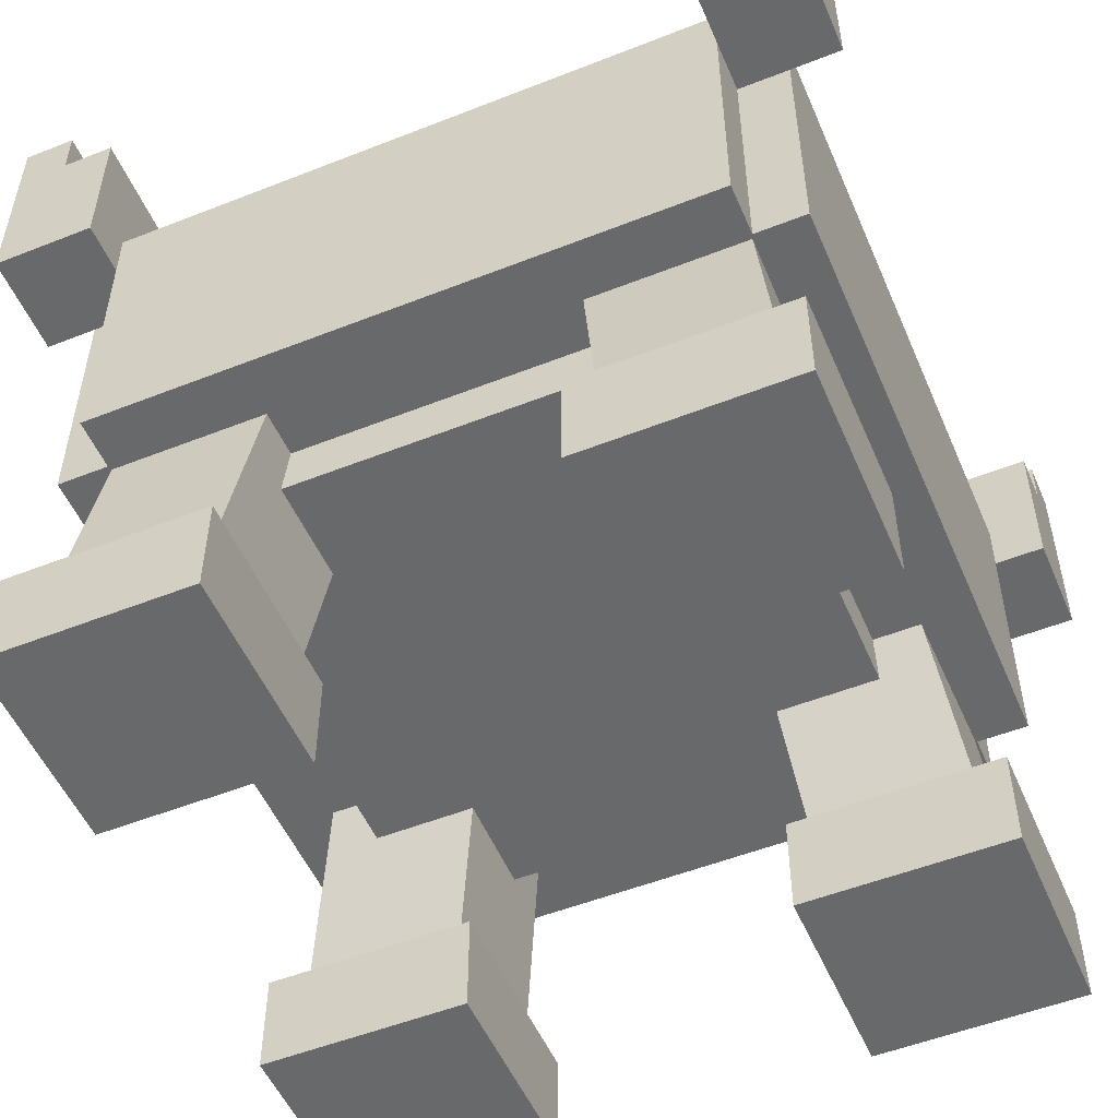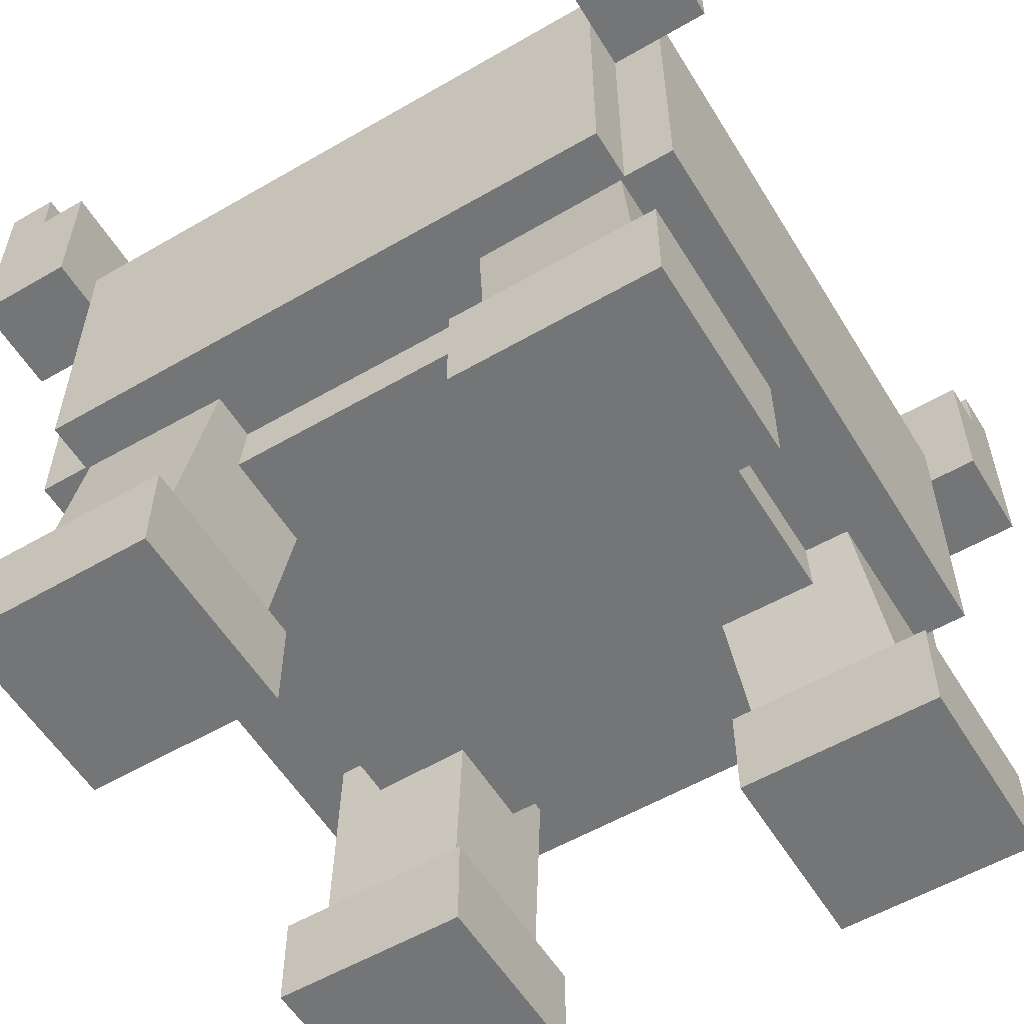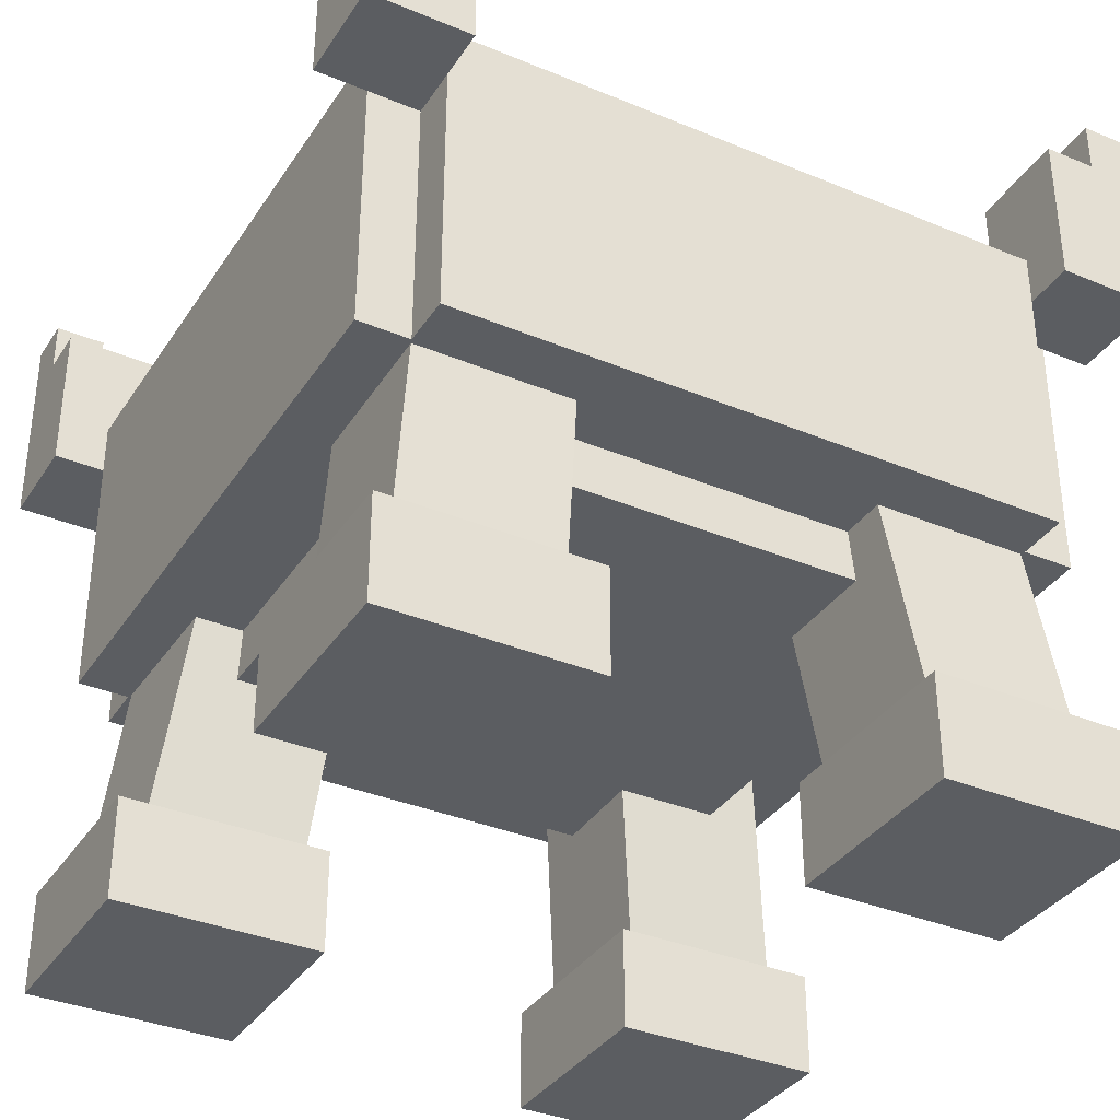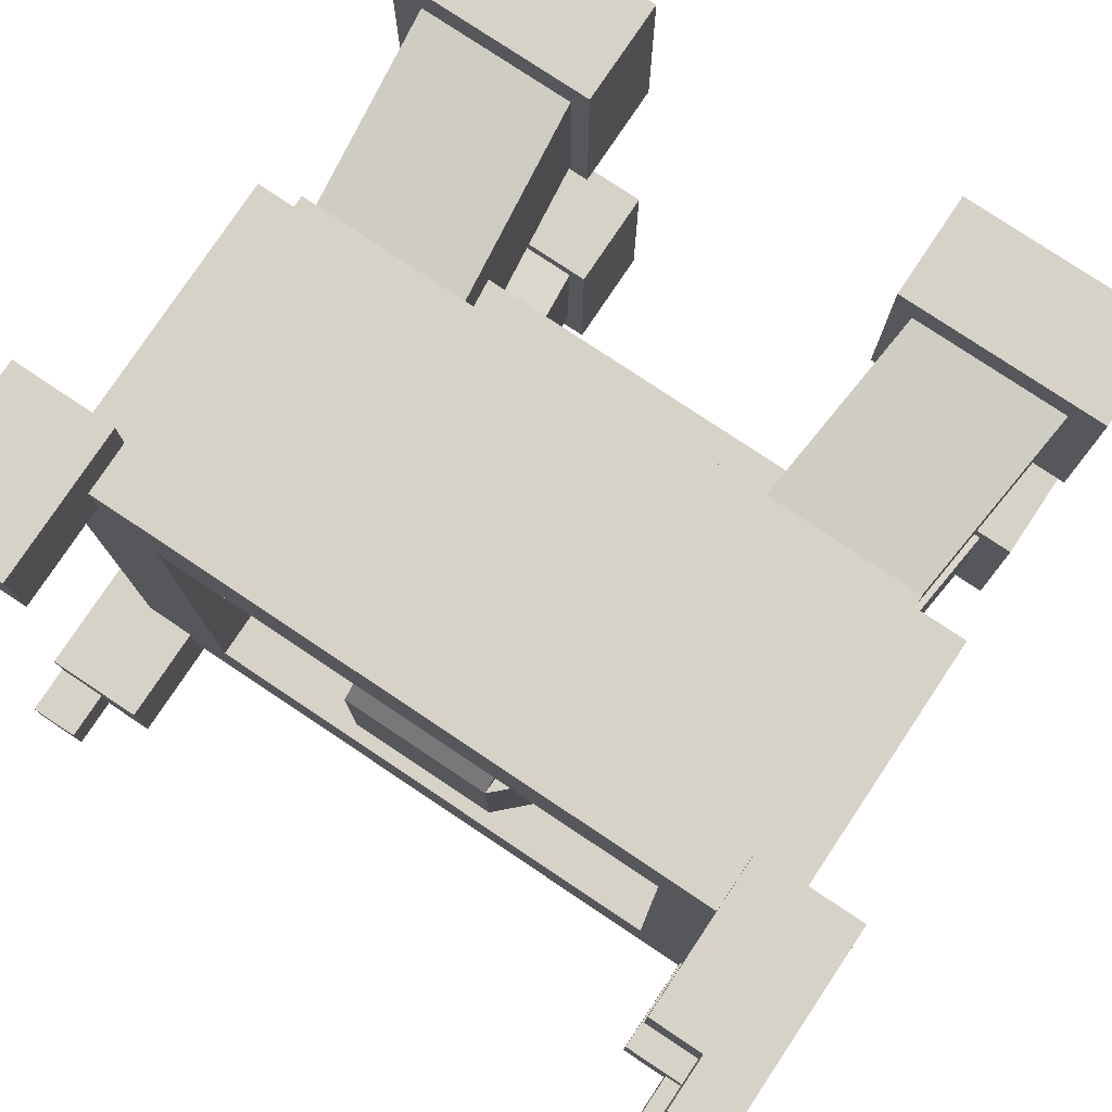
<metadata>
{"format":"obj","ext":"obj","renderer":"f3d","projection":"perspective","resolution":1024,"background":"white","views":[{"elev":-52.6,"azim":23.0,"up":"+Y"},{"elev":-56.5,"azim":121.2,"up":"+Y"},{"elev":-35.4,"azim":151.1,"up":"+Y"},{"elev":78.4,"azim":-146.3,"up":"+Z"}]}
</metadata>
<code>
o BlockHellfireForge.001
v -0.4375 0.125 0.4375
v -0.4375 -0 0.4375
v -0.1875 -0 0.4375
v -0.1875 0.125 0.4375
v -0.1875 0.125 0.1875
v -0.1875 0 0.1875
v -0.4375 0 0.1875
v -0.4375 0.125 0.1875
v -0.3603 0.495 0.357
v -0.3995 0.1241 0.396
v -0.213 0.1046 0.398
v -0.1738 0.4755 0.359
v -0.1738 0.4559 0.1726
v -0.213 0.08504 0.2115
v -0.3995 0.1045 0.2095
v -0.3603 0.4754 0.1705
v 0.1875 0.125 -0.1875
v 0.1875 0 -0.1875
v 0.4375 0 -0.1875
v 0.4375 0.125 -0.1875
v 0.4375 0.125 -0.4375
v 0.4375 0 -0.4375
v 0.1875 0 -0.4375
v 0.1875 0.125 -0.4375
v 0.1738 0.456 -0.1726
v 0.213 0.08507 -0.2115
v 0.3995 0.1046 -0.2095
v 0.3603 0.4755 -0.1705
v 0.3603 0.4951 -0.357
v 0.3995 0.1242 -0.3959
v 0.213 0.1047 -0.398
v 0.1738 0.4756 -0.359
v -0.4375 0.125 -0.1875
v -0.4375 0 -0.1875
v -0.1875 0 -0.1875
v -0.1875 0.125 -0.1875
v -0.1875 0.125 -0.4375
v -0.1875 0 -0.4375
v -0.4375 0 -0.4375
v -0.4375 0.125 -0.4375
v -0.3603 0.4754 -0.1705
v -0.3995 0.1045 -0.2095
v -0.213 0.08506 -0.2115
v -0.1738 0.456 -0.1726
v -0.1738 0.4756 -0.359
v -0.213 0.1047 -0.398
v -0.3995 0.1241 -0.3959
v -0.3603 0.495 -0.357
v 0.1875 0.125 0.4375
v 0.1875 -0 0.4375
v 0.4375 -0 0.4375
v 0.4375 0.125 0.4375
v 0.4375 0.125 0.1875
v 0.4375 0 0.1875
v 0.1875 0 0.1875
v 0.1875 0.125 0.1875
v 0.1738 0.4756 0.359
v 0.213 0.1047 0.398
v 0.3995 0.1241 0.3959
v 0.3603 0.495 0.357
v 0.3603 0.4754 0.1705
v 0.3995 0.1045 0.2095
v 0.213 0.08506 0.2115
v 0.1738 0.456 0.1726
v -0.3125 0.6875 0.3125
v -0.3125 0.3125 0.3125
v 0.3125 0.3125 0.3125
v 0.3125 0.6875 0.3125
v 0.3125 0.6875 -0.3125
v 0.3125 0.3125 -0.3125
v -0.3125 0.3125 -0.3125
v -0.3125 0.6875 -0.3125
v -0.09375 0.75 0.09375
v -0.09375 0.6875 0.09375
v 0.09375 0.6875 0.09375
v 0.09375 0.75 0.09375
v 0.09375 0.75 -0.09375
v 0.09375 0.6875 -0.09375
v -0.09375 0.6875 -0.09375
v -0.09375 0.75 -0.09375
v -0.09383 0.7499 0.09375
v -0.1822 0.6616 0.09375
v -0.138 0.6174 0.09375
v -0.04964 0.7058 0.09375
v -0.04964 0.7058 -0.09375
v -0.138 0.6174 -0.09375
v -0.1822 0.6616 -0.09375
v -0.09383 0.7499 -0.09375
v 0.04964 0.7058 0.09375
v 0.138 0.6174 0.09375
v 0.1822 0.6616 0.09375
v 0.09383 0.7499 0.09375
v 0.09383 0.7499 -0.09375
v 0.1822 0.6616 -0.09375
v 0.138 0.6174 -0.09375
v 0.04964 0.7058 -0.09375
v -0.09375 0.7499 0.09383
v -0.09375 0.6616 0.1822
v 0.09375 0.6616 0.1822
v 0.09375 0.7499 0.09383
v 0.09375 0.7058 0.04964
v 0.09375 0.6174 0.138
v -0.09375 0.6174 0.138
v -0.09375 0.7058 0.04964
v -0.09375 0.7058 -0.04938
v -0.09375 0.6174 -0.1378
v 0.09375 0.6174 -0.1378
v 0.09375 0.7058 -0.04938
v 0.09375 0.7499 -0.09357
v 0.09375 0.6616 -0.182
v -0.09375 0.6616 -0.182
v -0.09375 0.7499 -0.09357
v -0.375 0.75 -0.3125
v -0.375 0.375 -0.3125
v 0.375 0.375 -0.3125
v 0.375 0.75 -0.3125
v 0.375 0.75 -0.4375
v 0.375 0.375 -0.4375
v -0.375 0.375 -0.4375
v -0.375 0.75 -0.4375
v -0.4375 0.75 -0.375
v -0.4375 0.375 -0.375
v -0.4375 0.375 0.375
v -0.4375 0.75 0.375
v -0.3125 0.75 0.375
v -0.3125 0.375 0.375
v -0.3125 0.375 -0.375
v -0.3125 0.75 -0.375
v 0.4375 0.75 0.375
v 0.4375 0.375 0.375
v 0.4375 0.375 -0.375
v 0.4375 0.75 -0.375
v 0.3125 0.75 -0.375
v 0.3125 0.375 -0.375
v 0.3125 0.375 0.375
v 0.3125 0.75 0.375
v 0.375 0.75 0.3125
v 0.375 0.375 0.3125
v -0.375 0.375 0.3125
v -0.375 0.75 0.3125
v -0.375 0.75 0.4375
v -0.375 0.375 0.4375
v 0.375 0.375 0.4375
v 0.375 0.75 0.4375
v 0.375 0.875 0.5
v 0.375 0.6875 0.5
v 0.5 0.6875 0.5
v 0.5 0.875 0.5
v 0.5 0.875 0.375
v 0.5 0.6875 0.375
v 0.375 0.6875 0.375
v 0.375 0.875 0.375
v 0.4375 0.9375 0.5
v 0.4375 0.875 0.5
v 0.5 0.875 0.5
v 0.5 0.9375 0.5
v 0.5 0.9375 0.4375
v 0.5 0.875 0.4375
v 0.4375 0.875 0.4375
v 0.4375 0.9375 0.4375
v 0.375 0.875 -0.375
v 0.375 0.6875 -0.375
v 0.5 0.6875 -0.375
v 0.5 0.875 -0.375
v 0.5 0.875 -0.5
v 0.5 0.6875 -0.5
v 0.375 0.6875 -0.5
v 0.375 0.875 -0.5
v 0.4375 0.9375 -0.4375
v 0.4375 0.875 -0.4375
v 0.5 0.875 -0.4375
v 0.5 0.9375 -0.4375
v 0.5 0.9375 -0.5
v 0.5 0.875 -0.5
v 0.4375 0.875 -0.5
v 0.4375 0.9375 -0.5
v -0.5 0.875 0.5
v -0.5 0.6875 0.5
v -0.375 0.6875 0.5
v -0.375 0.875 0.5
v -0.375 0.875 0.375
v -0.375 0.6875 0.375
v -0.5 0.6875 0.375
v -0.5 0.875 0.375
v -0.5 0.9375 0.5
v -0.5 0.875 0.5
v -0.4375 0.875 0.5
v -0.4375 0.9375 0.5
v -0.4375 0.9375 0.4375
v -0.4375 0.875 0.4375
v -0.5 0.875 0.4375
v -0.5 0.9375 0.4375
v -0.5 0.875 -0.375
v -0.5 0.6875 -0.375
v -0.375 0.6875 -0.375
v -0.375 0.875 -0.375
v -0.375 0.875 -0.5
v -0.375 0.6875 -0.5
v -0.5 0.6875 -0.5
v -0.5 0.875 -0.5
v -0.5 0.9375 -0.4375
v -0.5 0.875 -0.4375
v -0.4375 0.875 -0.4375
v -0.4375 0.9375 -0.4375
v -0.4375 0.9375 -0.5
v -0.4375 0.875 -0.5
v -0.5 0.875 -0.5
v -0.5 0.9375 -0.5
v -0.3603 0.495 0.357
v -0.3995 0.1241 0.396
v -0.213 0.1046 0.398
v -0.1738 0.4755 0.359
v -0.1738 0.4559 0.1726
v -0.213 0.08504 0.2115
v -0.3995 0.1045 0.2095
v -0.3603 0.4754 0.1705
v 0.1738 0.456 -0.1726
v 0.213 0.08507 -0.2115
v 0.3995 0.1046 -0.2095
v 0.3603 0.4755 -0.1705
v 0.3603 0.4951 -0.357
v 0.3995 0.1242 -0.3959
v 0.213 0.1047 -0.398
v 0.1738 0.4756 -0.359
v -0.3603 0.4754 -0.1705
v -0.3995 0.1045 -0.2095
v -0.213 0.08506 -0.2115
v -0.1738 0.456 -0.1726
v -0.1738 0.4756 -0.359
v -0.213 0.1047 -0.398
v -0.3995 0.1241 -0.3959
v -0.3603 0.495 -0.357
v 0.1738 0.4756 0.359
v 0.213 0.1047 0.398
v 0.3995 0.1241 0.3959
v 0.3603 0.495 0.357
v 0.3603 0.4754 0.1705
v 0.3995 0.1045 0.2095
v 0.213 0.08506 0.2115
v 0.1738 0.456 0.1726
v -0.09375 0.75 0.09375
v -0.09375 0.6875 0.09375
v 0.09375 0.6875 0.09375
v 0.09375 0.75 0.09375
v 0.09375 0.75 -0.09375
v 0.09375 0.6875 -0.09375
v -0.09375 0.6875 -0.09375
v -0.09375 0.75 -0.09375
v -0.09383 0.7499 0.09375
v -0.1822 0.6616 0.09375
v -0.138 0.6174 0.09375
v -0.04964 0.7058 0.09375
v -0.04964 0.7058 -0.09375
v -0.138 0.6174 -0.09375
v -0.1822 0.6616 -0.09375
v -0.09383 0.7499 -0.09375
v 0.04964 0.7058 0.09375
v 0.138 0.6174 0.09375
v 0.1822 0.6616 0.09375
v 0.09383 0.7499 0.09375
v 0.09383 0.7499 -0.09375
v 0.1822 0.6616 -0.09375
v 0.138 0.6174 -0.09375
v 0.04964 0.7058 -0.09375
v -0.09375 0.7499 0.09383
v -0.09375 0.6616 0.1822
v 0.09375 0.6616 0.1822
v 0.09375 0.7499 0.09383
v 0.09375 0.7058 0.04964
v 0.09375 0.6174 0.138
v -0.09375 0.6174 0.138
v -0.09375 0.7058 0.04964
v -0.09375 0.7058 -0.04938
v -0.09375 0.6174 -0.1378
v 0.09375 0.6174 -0.1378
v 0.09375 0.7058 -0.04938
v 0.09375 0.7499 -0.09357
v 0.09375 0.6616 -0.182
v -0.09375 0.6616 -0.182
v -0.09375 0.7499 -0.09357
v -0.09383 0.7499 0.09375
v -0.1822 0.6616 0.09375
v -0.138 0.6174 0.09375
v -0.04964 0.7058 0.09375
v -0.04964 0.7058 -0.09375
v -0.138 0.6174 -0.09375
v -0.1822 0.6616 -0.09375
v -0.09383 0.7499 -0.09375
v 0.04964 0.7058 0.09375
v 0.138 0.6174 0.09375
v 0.1822 0.6616 0.09375
v 0.09383 0.7499 0.09375
v 0.09383 0.7499 -0.09375
v 0.1822 0.6616 -0.09375
v 0.138 0.6174 -0.09375
v 0.04964 0.7058 -0.09375
v -0.09375 0.7499 0.09383
v -0.09375 0.6616 0.1822
v 0.09375 0.6616 0.1822
v 0.09375 0.7499 0.09383
v 0.09375 0.7058 0.04964
v 0.09375 0.6174 0.138
v -0.09375 0.6174 0.138
v -0.09375 0.7058 0.04964
v -0.09375 0.7058 -0.04938
v -0.09375 0.6174 -0.1378
v 0.09375 0.6174 -0.1378
v 0.09375 0.7058 -0.04938
v 0.09375 0.7499 -0.09357
v 0.09375 0.6616 -0.182
v -0.09375 0.6616 -0.182
v -0.09375 0.7499 -0.09357
v 0.4375 0.9375 0.5
v 0.4375 0.875 0.5
v 0.5 0.875 0.5
v 0.5 0.9375 0.5
v 0.5 0.9375 0.4375
v 0.5 0.875 0.4375
v 0.4375 0.875 0.4375
v 0.4375 0.9375 0.4375
v 0.4375 0.9375 -0.4375
v 0.4375 0.875 -0.4375
v 0.5 0.875 -0.4375
v 0.5 0.9375 -0.4375
v 0.5 0.9375 -0.5
v 0.5 0.875 -0.5
v 0.4375 0.875 -0.5
v 0.4375 0.9375 -0.5
v -0.5 0.9375 0.5
v -0.5 0.875 0.5
v -0.4375 0.875 0.5
v -0.4375 0.9375 0.5
v -0.4375 0.9375 0.4375
v -0.4375 0.875 0.4375
v -0.5 0.875 0.4375
v -0.5 0.9375 0.4375
v -0.5 0.9375 -0.4375
v -0.5 0.875 -0.4375
v -0.4375 0.875 -0.4375
v -0.4375 0.9375 -0.4375
v -0.4375 0.9375 -0.5
v -0.4375 0.875 -0.5
v -0.5 0.875 -0.5
v -0.5 0.9375 -0.5
f 1 2 3 4
f 5 6 7 8
f 8 1 4 5
f 2 7 6 3
f 5 4 3 6
f 8 7 2 1
f 9 10 11 12
f 13 14 15 16
f 16 9 12 13
f 10 15 14 11
f 13 12 11 14
f 16 15 10 9
f 17 18 19 20
f 21 22 23 24
f 24 17 20 21
f 18 23 22 19
f 21 20 19 22
f 24 23 18 17
f 25 26 27 28
f 29 30 31 32
f 32 25 28 29
f 26 31 30 27
f 29 28 27 30
f 32 31 26 25
f 33 34 35 36
f 37 38 39 40
f 40 33 36 37
f 34 39 38 35
f 37 36 35 38
f 40 39 34 33
f 41 42 43 44
f 45 46 47 48
f 48 41 44 45
f 42 47 46 43
f 45 44 43 46
f 48 47 42 41
f 49 50 51 52
f 53 54 55 56
f 56 49 52 53
f 50 55 54 51
f 53 52 51 54
f 56 55 50 49
f 57 58 59 60
f 61 62 63 64
f 64 57 60 61
f 58 63 62 59
f 61 60 59 62
f 64 63 58 57
f 65 66 67 68
f 69 70 71 72
f 72 65 68 69
f 66 71 70 67
f 69 68 67 70
f 72 71 66 65
f 73 74 75 76
f 77 78 79 80
f 80 73 76 77
f 74 79 78 75
f 77 76 75 78
f 80 79 74 73
f 81 82 83 84
f 85 86 87 88
f 88 81 84 85
f 82 87 86 83
f 85 84 83 86
f 88 87 82 81
f 89 90 91 92
f 93 94 95 96
f 96 89 92 93
f 90 95 94 91
f 93 92 91 94
f 96 95 90 89
f 97 98 99 100
f 101 102 103 104
f 104 97 100 101
f 98 103 102 99
f 101 100 99 102
f 104 103 98 97
f 105 106 107 108
f 109 110 111 112
f 112 105 108 109
f 106 111 110 107
f 109 108 107 110
f 112 111 106 105
f 113 114 115 116
f 117 118 119 120
f 120 113 116 117
f 114 119 118 115
f 117 116 115 118
f 120 119 114 113
f 121 122 123 124
f 125 126 127 128
f 128 121 124 125
f 122 127 126 123
f 125 124 123 126
f 128 127 122 121
f 129 130 131 132
f 133 134 135 136
f 136 129 132 133
f 130 135 134 131
f 133 132 131 134
f 136 135 130 129
f 137 138 139 140
f 141 142 143 144
f 144 137 140 141
f 138 143 142 139
f 141 140 139 142
f 144 143 138 137
f 145 146 147 148
f 149 150 151 152
f 152 145 148 149
f 146 151 150 147
f 149 148 147 150
f 152 151 146 145
f 153 154 155 156
f 157 158 159 160
f 160 153 156 157
f 154 159 158 155
f 157 156 155 158
f 160 159 154 153
f 161 162 163 164
f 165 166 167 168
f 168 161 164 165
f 162 167 166 163
f 165 164 163 166
f 168 167 162 161
f 169 170 171 172
f 173 174 175 176
f 176 169 172 173
f 170 175 174 171
f 173 172 171 174
f 176 175 170 169
f 177 178 179 180
f 181 182 183 184
f 184 177 180 181
f 178 183 182 179
f 181 180 179 182
f 184 183 178 177
f 185 186 187 188
f 189 190 191 192
f 192 185 188 189
f 186 191 190 187
f 189 188 187 190
f 192 191 186 185
f 193 194 195 196
f 197 198 199 200
f 200 193 196 197
f 194 199 198 195
f 197 196 195 198
f 200 199 194 193
f 201 202 203 204
f 205 206 207 208
f 208 201 204 205
f 202 207 206 203
f 205 204 203 206
f 208 207 202 201
f 209 210 211 212
f 213 214 215 216
f 216 209 212 213
f 210 215 214 211
f 213 212 211 214
f 216 215 210 209
f 217 218 219 220
f 221 222 223 224
f 224 217 220 221
f 218 223 222 219
f 221 220 219 222
f 224 223 218 217
f 225 226 227 228
f 229 230 231 232
f 232 225 228 229
f 226 231 230 227
f 229 228 227 230
f 232 231 226 225
f 233 234 235 236
f 237 238 239 240
f 240 233 236 237
f 234 239 238 235
f 237 236 235 238
f 240 239 234 233
f 241 242 243 244
f 245 246 247 248
f 248 241 244 245
f 242 247 246 243
f 245 244 243 246
f 248 247 242 241
f 249 250 251 252
f 253 254 255 256
f 256 249 252 253
f 250 255 254 251
f 253 252 251 254
f 256 255 250 249
f 257 258 259 260
f 261 262 263 264
f 264 257 260 261
f 258 263 262 259
f 261 260 259 262
f 264 263 258 257
f 265 266 267 268
f 269 270 271 272
f 272 265 268 269
f 266 271 270 267
f 269 268 267 270
f 272 271 266 265
f 273 274 275 276
f 277 278 279 280
f 280 273 276 277
f 274 279 278 275
f 277 276 275 278
f 280 279 274 273
f 281 282 283 284
f 285 286 287 288
f 288 281 284 285
f 282 287 286 283
f 285 284 283 286
f 288 287 282 281
f 289 290 291 292
f 293 294 295 296
f 296 289 292 293
f 290 295 294 291
f 293 292 291 294
f 296 295 290 289
f 297 298 299 300
f 301 302 303 304
f 304 297 300 301
f 298 303 302 299
f 301 300 299 302
f 304 303 298 297
f 305 306 307 308
f 309 310 311 312
f 312 305 308 309
f 306 311 310 307
f 309 308 307 310
f 312 311 306 305
f 313 314 315 316
f 317 318 319 320
f 320 313 316 317
f 314 319 318 315
f 317 316 315 318
f 320 319 314 313
f 321 322 323 324
f 325 326 327 328
f 328 321 324 325
f 322 327 326 323
f 325 324 323 326
f 328 327 322 321
f 329 330 331 332
f 333 334 335 336
f 336 329 332 333
f 330 335 334 331
f 333 332 331 334
f 336 335 330 329
f 337 338 339 340
f 341 342 343 344
f 344 337 340 341
f 338 343 342 339
f 341 340 339 342
f 344 343 338 337

</code>
